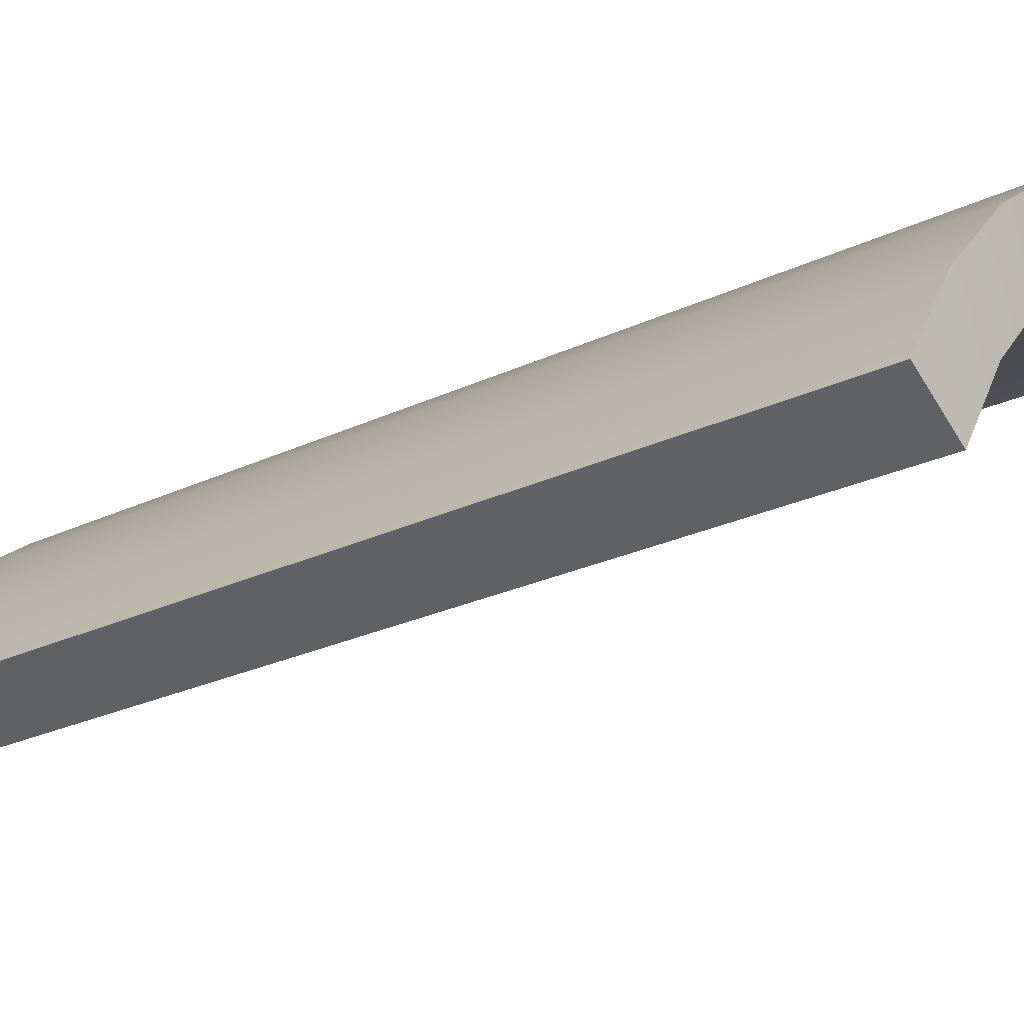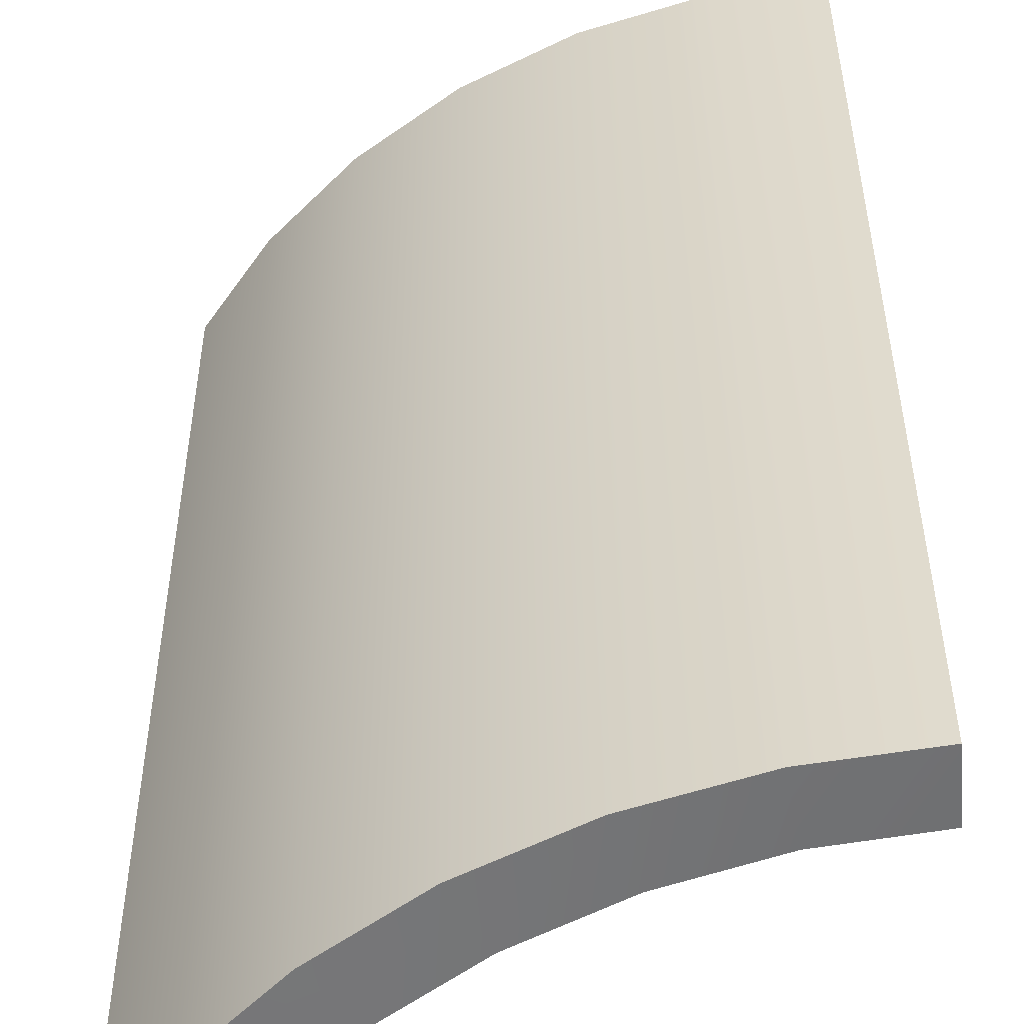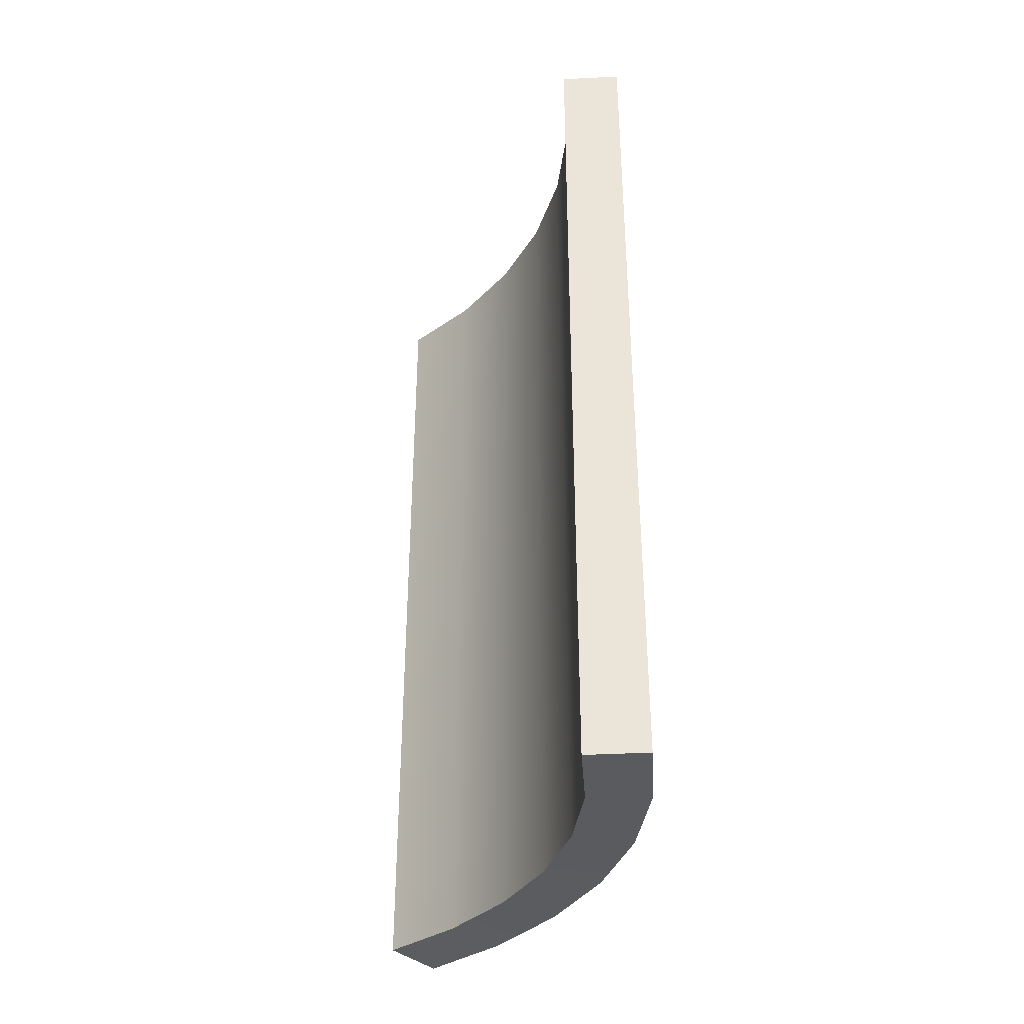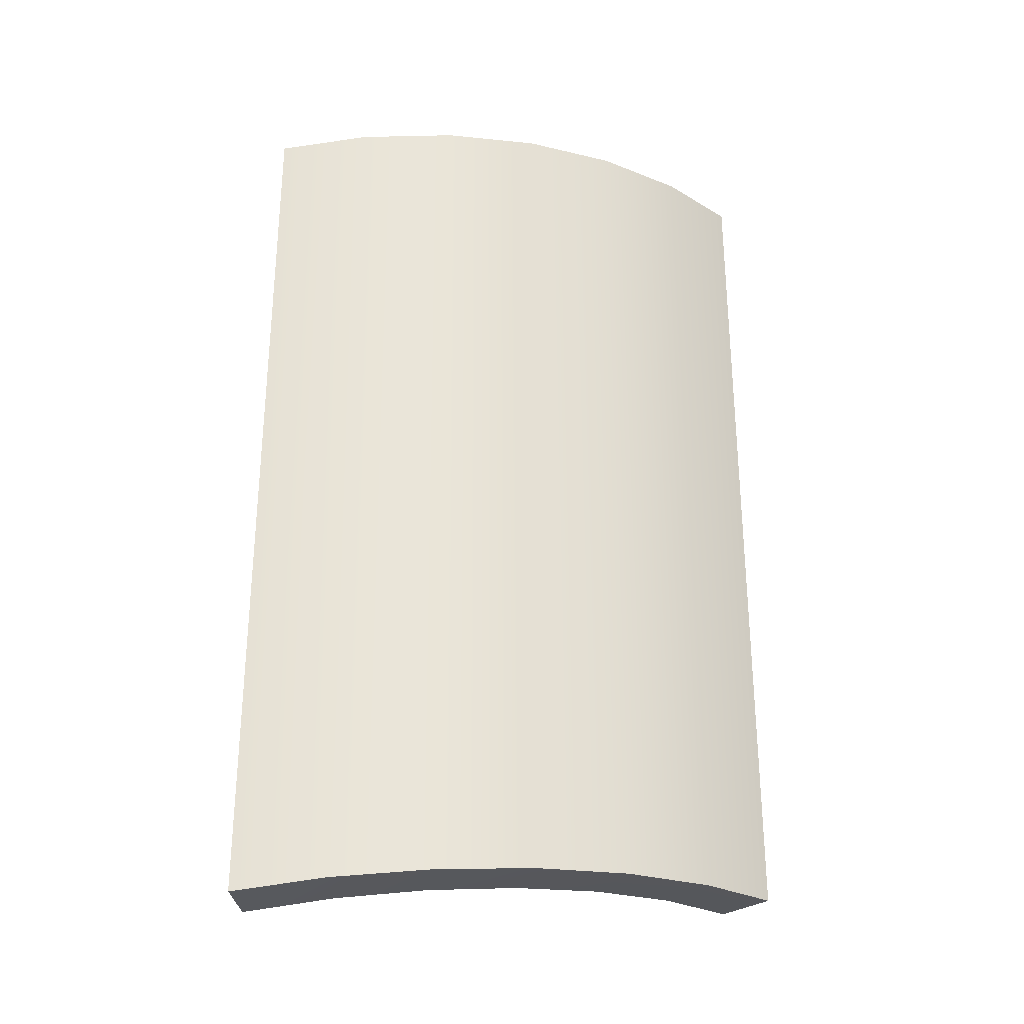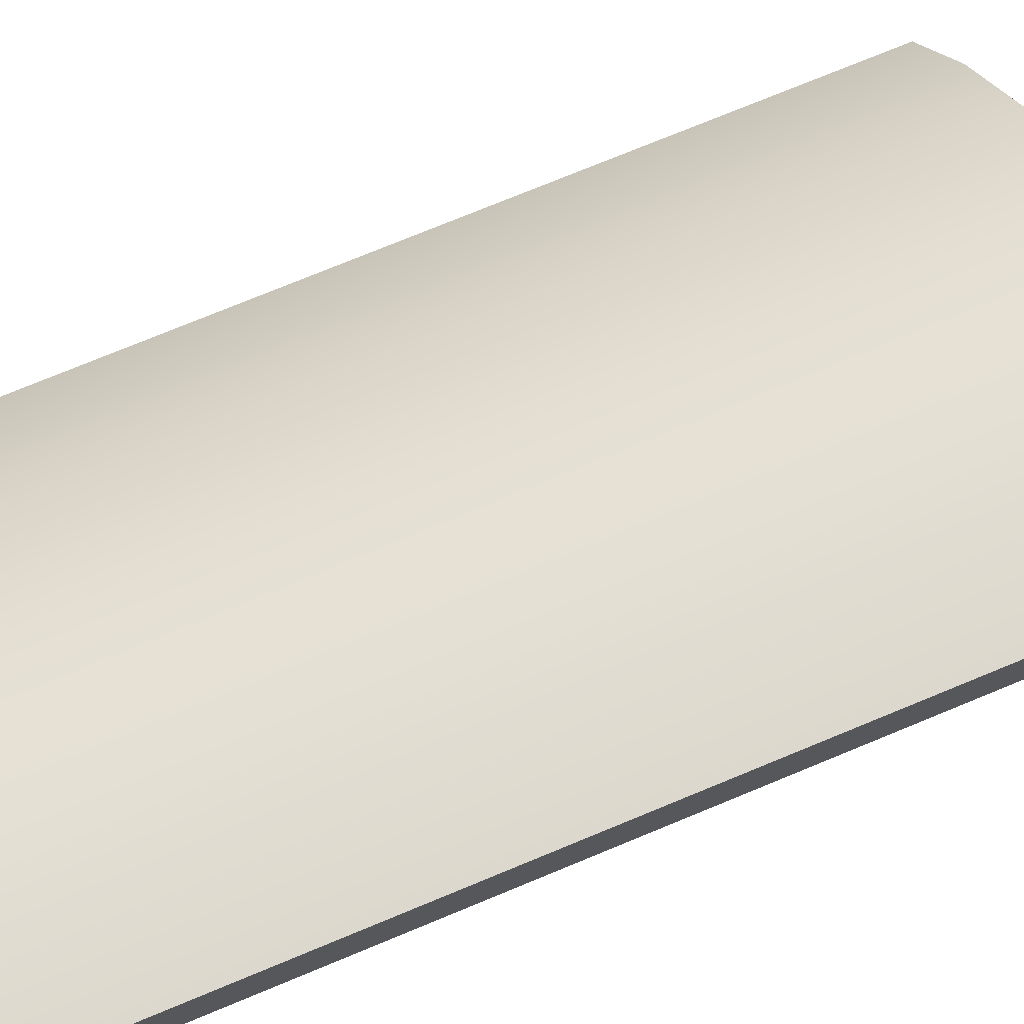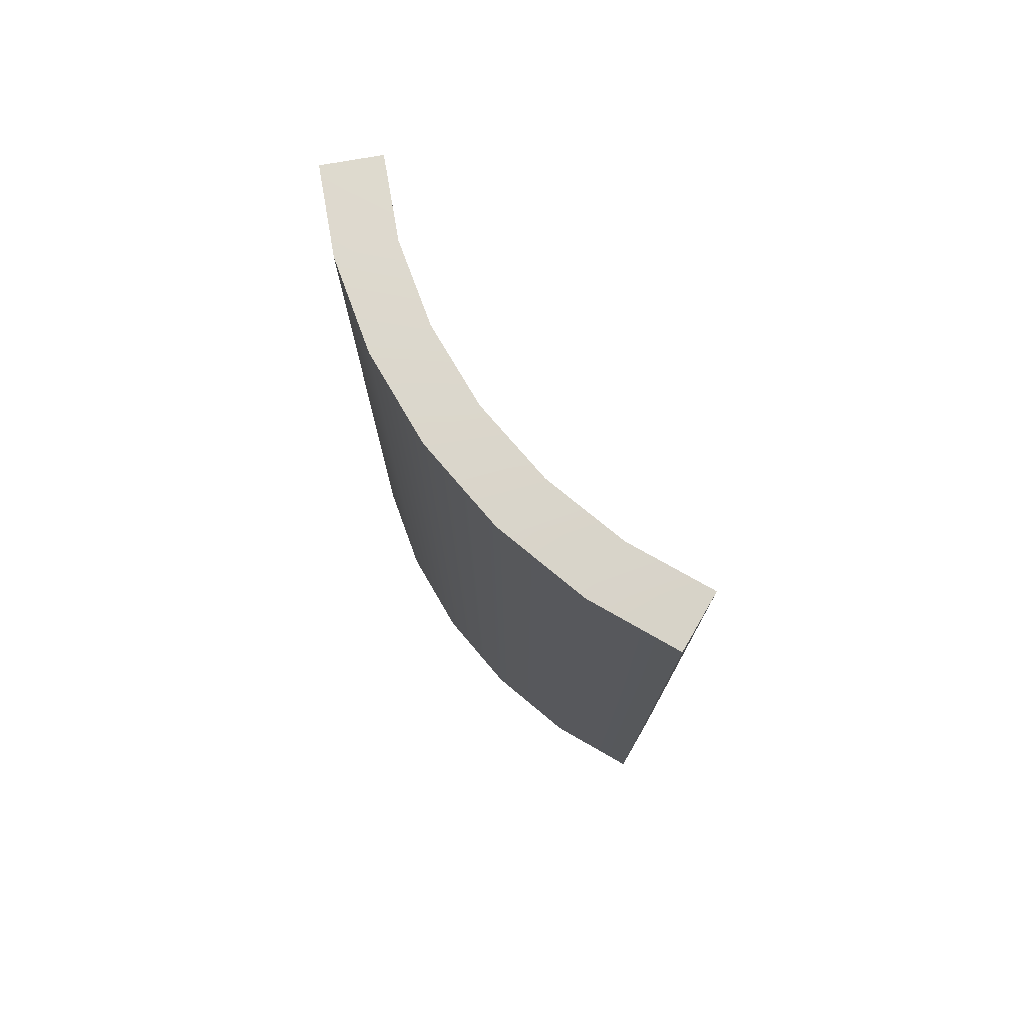
<metadata>
{"format":"obj","ext":"obj","renderer":"f3d","projection":"perspective","resolution":1024,"background":"white","views":[{"elev":-23.0,"azim":-50.1,"up":"+Y"},{"elev":36.1,"azim":-0.1,"up":"+Y"},{"elev":-38.9,"azim":98.7,"up":"+Z"},{"elev":-30.0,"azim":-169.1,"up":"+Z"},{"elev":76.6,"azim":67.7,"up":"+Y"},{"elev":76.6,"azim":-94.9,"up":"+Z"}]}
</metadata>
<code>
g RocketParticle04
v 0.1056 0.1078 0.3154
v 0.1737 0.1139 -0.3421
v 0.1737 0.1139 0.3087
v 0.1062 0.1079 -0.3344
v 0.03627 0.08909 0.3219
v 0.1062 0.1079 -0.3344
v 0.1056 0.1078 0.3154
v 0.03674 0.08927 -0.3269
v -0.02884 0.05874 0.328
v -0.02843 0.05897 -0.32
v -0.08763 0.01748 0.3335
v -0.08731 0.01774 -0.3136
v -0.1384 -0.0333 0.3382
v -0.1382 -0.03303 -0.3082
v -0.1775 -0.08887 0.3421
v -0.1775 -0.08887 -0.3038
v 0.1775 0.07041 -0.3421
v 0.1135 0.06485 0.3154
v 0.1775 0.07041 0.3087
v 0.1135 0.06485 -0.3344
v 0.1135 0.06485 -0.3344
v 0.05141 0.04818 0.3219
v 0.1135 0.06485 0.3154
v 0.05141 0.04818 -0.3269
v -0.006834 0.02107 0.328
v -0.006834 0.02107 -0.32
v -0.05944 -0.01582 0.3335
v -0.05944 -0.01582 -0.3136
v -0.1049 -0.06122 0.3382
v -0.1049 -0.06122 -0.3082
v -0.1417 -0.1139 0.3421
v -0.1417 -0.1139 -0.3038
v 0.1775 0.07041 -0.3421
v 0.1062 0.1079 -0.3344
v 0.1135 0.06485 -0.3344
v 0.1737 0.1139 -0.3421
v 0.1135 0.06485 0.3154
v 0.1737 0.1139 0.3087
v 0.1775 0.07041 0.3087
v 0.1056 0.1078 0.3154
v 0.1775 0.07041 0.3087
v 0.1737 0.1139 -0.3421
v 0.1775 0.07041 -0.3421
v 0.1737 0.1139 0.3087
v 0.1135 0.06485 -0.3344
v 0.03674 0.08927 -0.3269
v 0.05141 0.04818 -0.3269
v 0.1062 0.1079 -0.3344
v -0.02843 0.05897 -0.32
v -0.006834 0.02107 -0.32
v -0.08731 0.01774 -0.3136
v -0.05944 -0.01582 -0.3136
v -0.1382 -0.03303 -0.3082
v -0.1049 -0.06122 -0.3082
v -0.1775 -0.08887 -0.3038
v -0.1417 -0.1139 -0.3038
v 0.05141 0.04818 0.3219
v 0.1056 0.1078 0.3154
v 0.1135 0.06485 0.3154
v 0.03627 0.08909 0.3219
v -0.006834 0.02107 0.328
v -0.02884 0.05874 0.328
v -0.05944 -0.01582 0.3335
v -0.08763 0.01748 0.3335
v -0.1049 -0.06122 0.3382
v -0.1384 -0.0333 0.3382
v -0.1417 -0.1139 0.3421
v -0.1775 -0.08887 0.3421
v -0.1417 -0.1139 -0.3038
v -0.1775 -0.08887 0.3421
v -0.1417 -0.1139 0.3421
v -0.1775 -0.08887 -0.3038
g RocketParticle04_0
f 3 2 1
f 4 1 2
f 7 6 5
f 8 5 6
f 5 8 9
f 10 9 8
f 9 10 11
f 12 11 10
f 11 12 13
f 14 13 12
f 13 14 15
f 16 15 14
f 19 18 17
f 20 17 18
f 23 22 21
f 24 21 22
f 22 25 24
f 26 24 25
f 25 27 26
f 28 26 27
f 27 29 28
f 30 28 29
f 29 31 30
f 32 30 31
f 35 34 33
f 36 33 34
f 39 38 37
f 40 37 38
f 43 42 41
f 44 41 42
f 47 46 45
f 48 45 46
f 46 47 49
f 50 49 47
f 49 50 51
f 52 51 50
f 51 52 53
f 54 53 52
f 53 54 55
f 56 55 54
f 59 58 57
f 60 57 58
f 57 60 61
f 62 61 60
f 61 62 63
f 64 63 62
f 63 64 65
f 66 65 64
f 65 66 67
f 68 67 66
f 71 70 69
f 72 69 70

</code>
